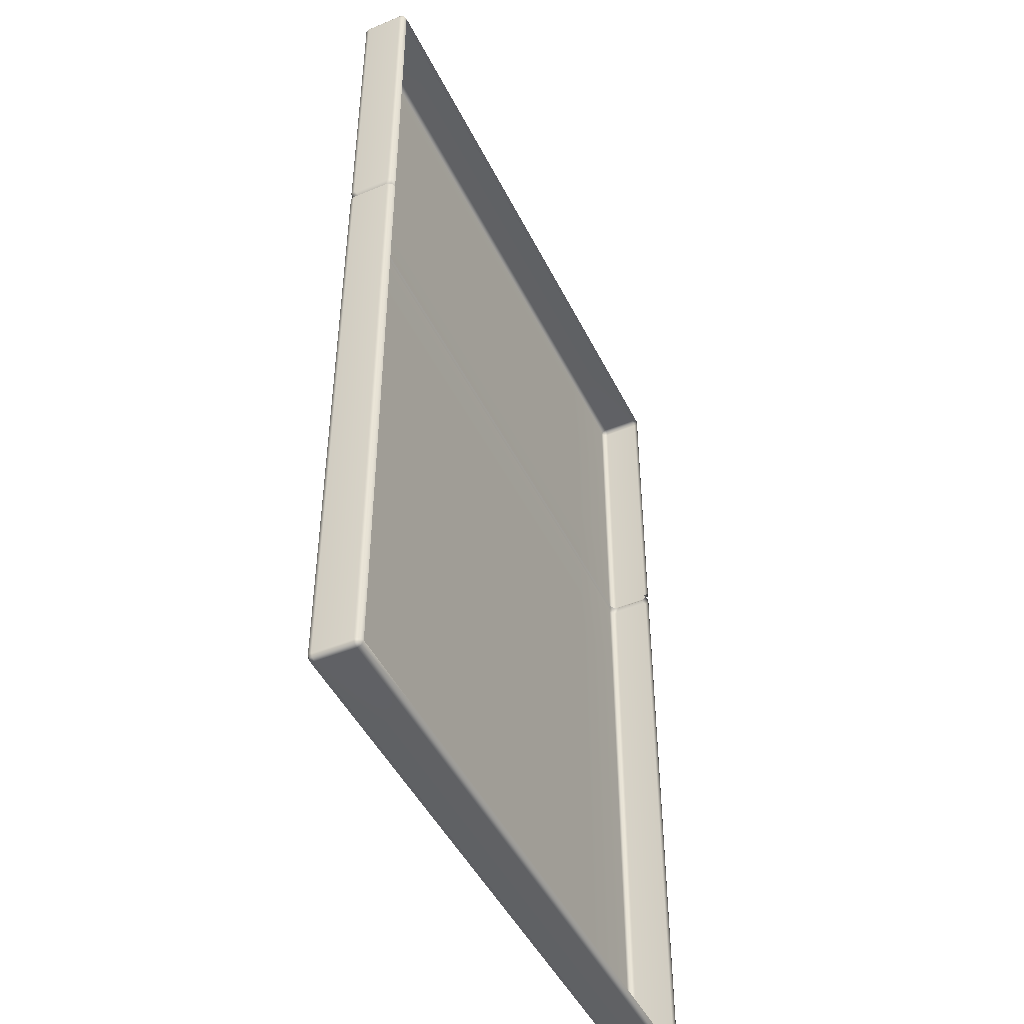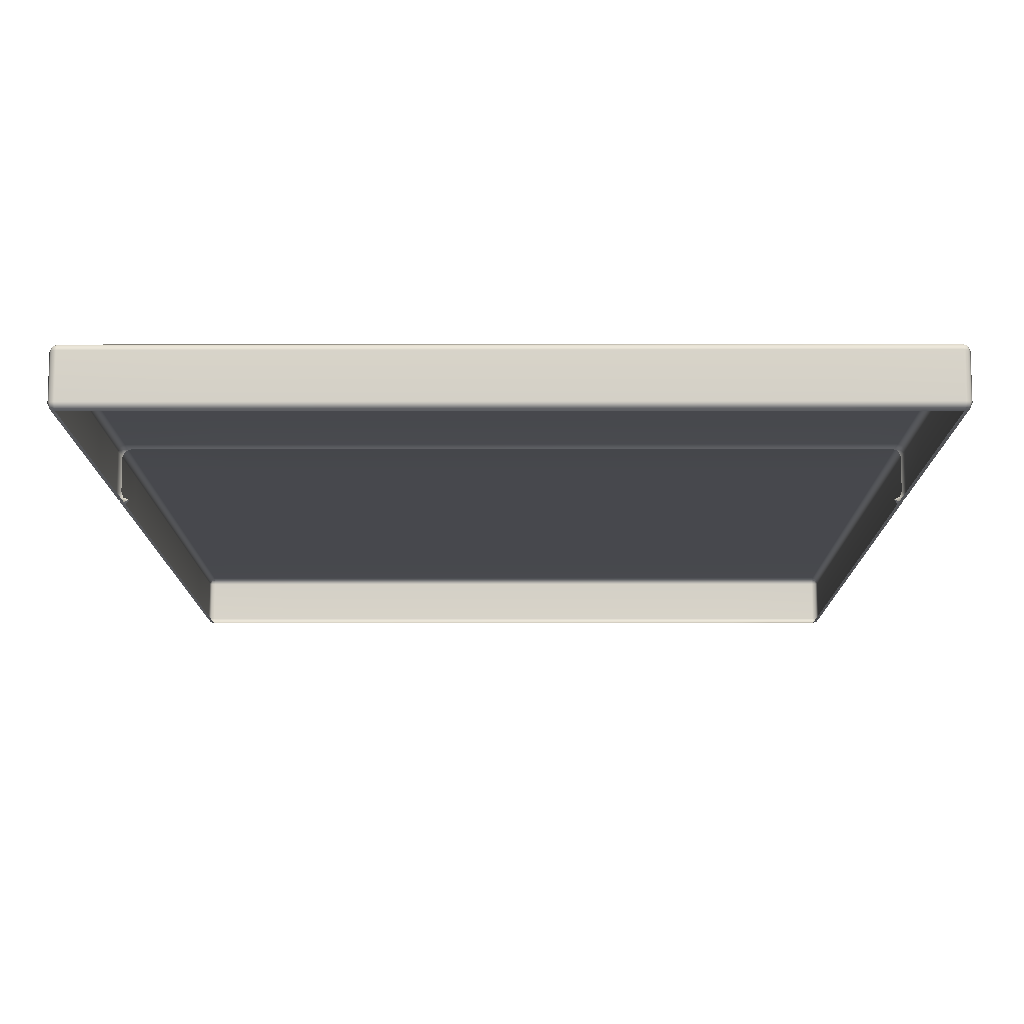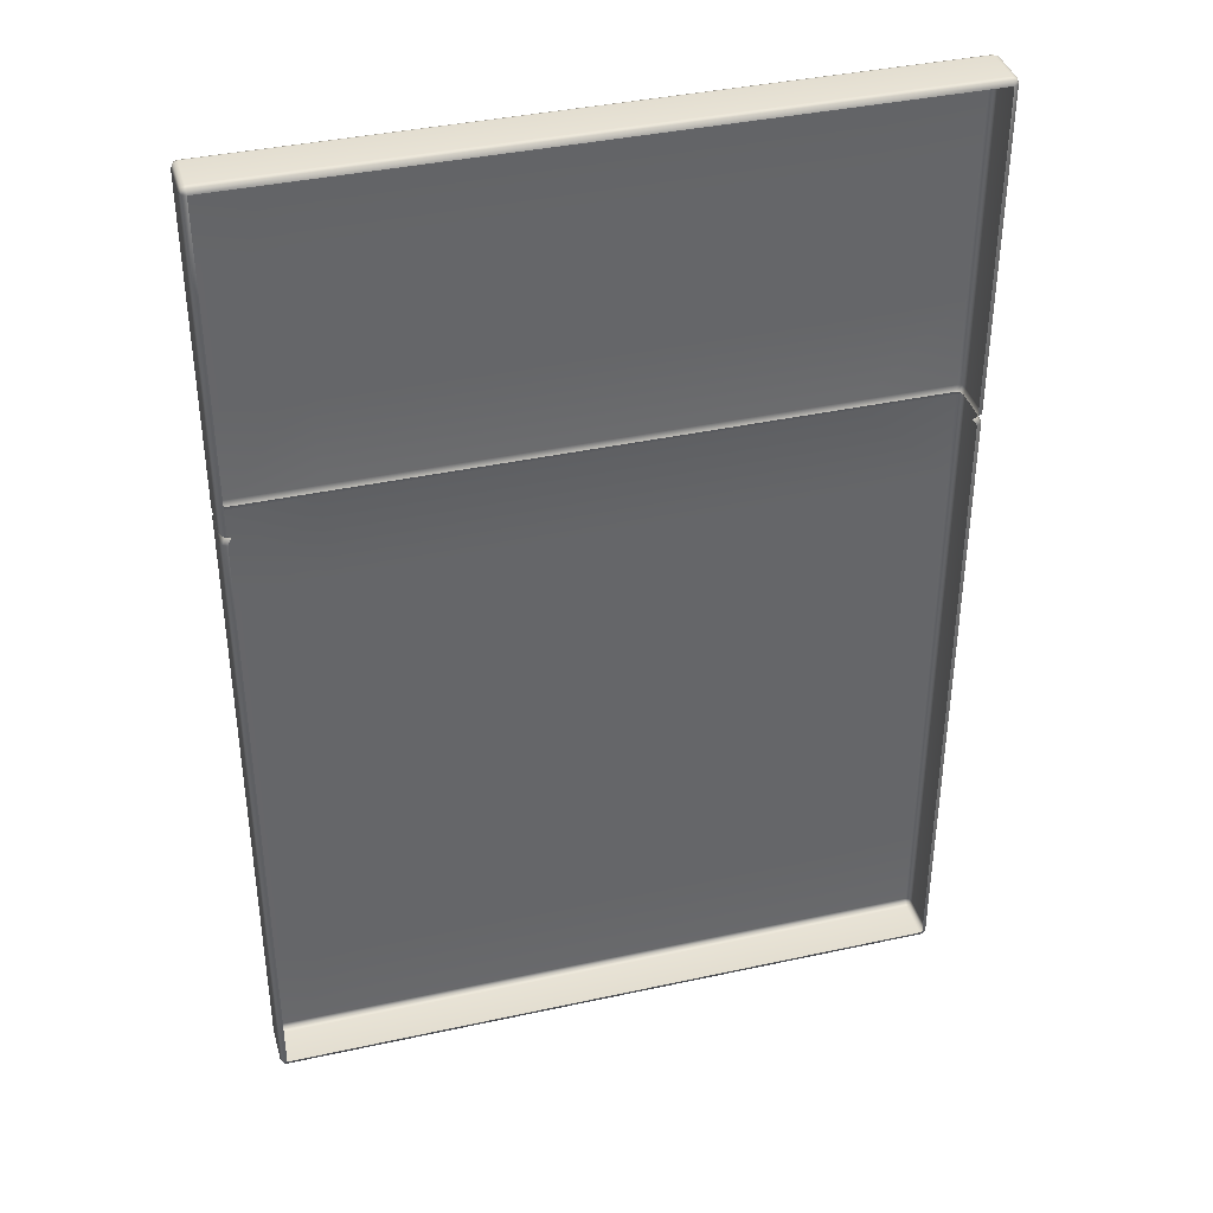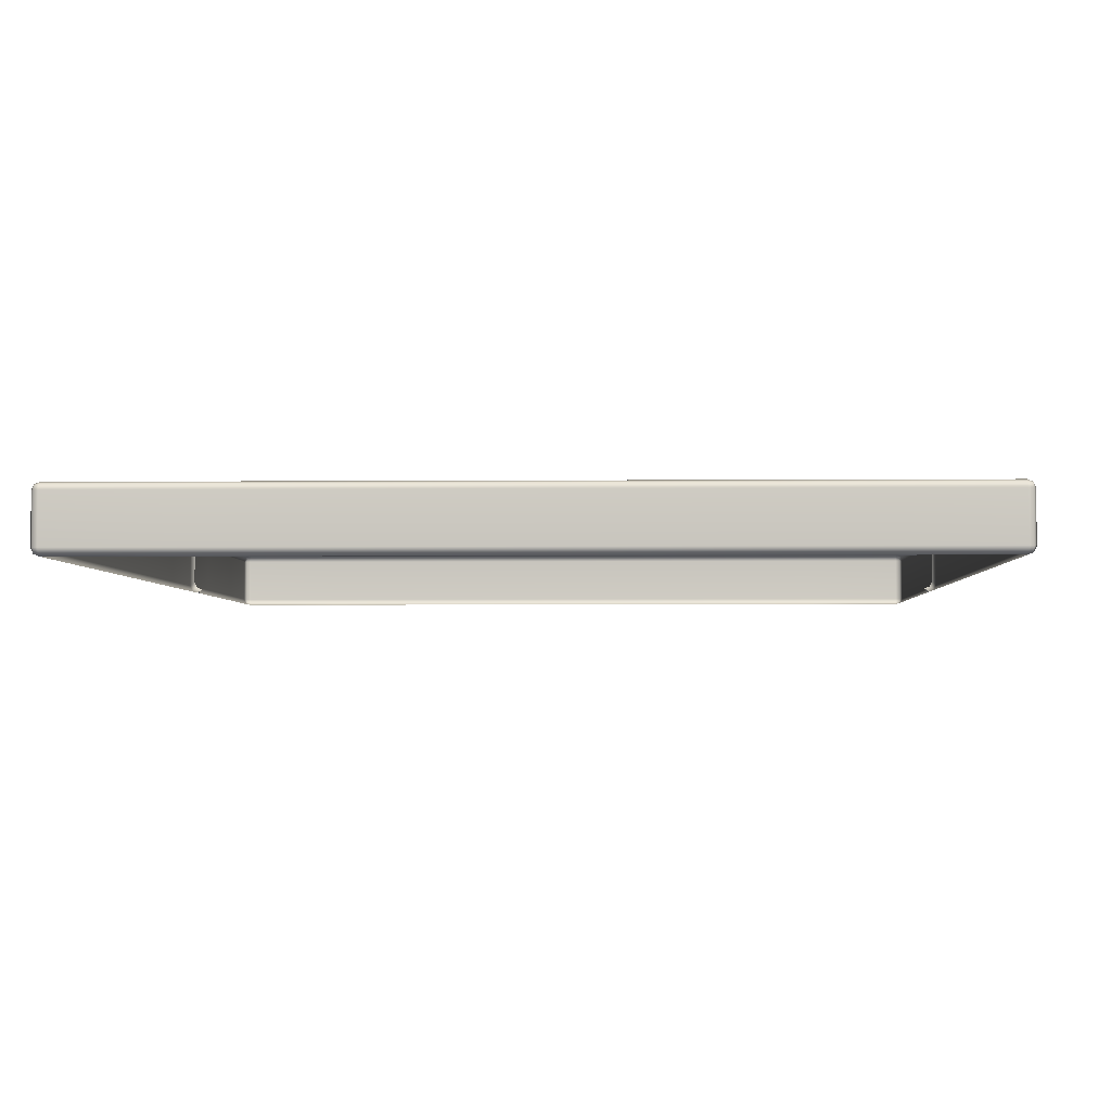
<metadata>
{"format":"obj","ext":"obj","renderer":"f3d","projection":"perspective","resolution":1024,"background":"white","views":[{"elev":-46.8,"azim":-64.7,"up":"+Z"},{"elev":-11.8,"azim":0.2,"up":"+Y"},{"elev":38.5,"azim":-15.4,"up":"+Z"},{"elev":-3.0,"azim":-178.0,"up":"+Y"}]}
</metadata>
<code>
g ENV_FTL_Start_Platform_Medium_01c_MO
v -15.69 -0.7071 12.42
v -15.69 0.1923 12.42
v -15.59 0.1923 12.46
v -15.59 -0.707 12.46
v -13.55 0.1923 12.46
v -15.59 -0.806 12.42
v -15.67 -0.7878 12.4
v -13.55 -0.707 12.46
v -13.55 -0.806 12.42
v -2.187 -0.806 12.42
v -2.187 -0.707 12.46
v -2.187 0.1923 12.46
v -0.14 0.1923 12.46
v -0.14 -0.707 12.46
v -0.041 0.1923 12.42
v -0.1399 -0.806 12.42
v -0.041 -0.7071 12.42
v -0.05917 -0.7878 12.4
v -0.041 -0.7071 12.42
v -0.041 0.1923 12.42
v 4.883e-06 0.1923 12.32
v 4.883e-06 -0.707 12.32
v 4.883e-06 0.1892 10.24
v -0.041 -0.806 12.32
v -0.05917 -0.7878 12.4
v -0.04189 -0.8051 10.24
v 4.883e-06 -0.704 10.24
v 4.883e-06 0.1862 7.001
v 4.883e-06 -0.7009 7.001
v -0.04278 -0.8042 7.001
v 4.883e-06 0.1831 4.92
v 4.883e-06 -0.6979 4.92
v -0.07383 0.1001 4.801
v -0.04367 -0.8033 4.92
v -0.07383 -0.6149 4.801
v -0.1202 -0.7268 4.801
v -15.73 0.1923 -10.1
v -15.69 -0.7071 -10.2
v -15.69 0.1923 -10.2
v -15.73 -0.707 -10.1
v -15.73 0.1892 -7.984
v -15.69 -0.806 -10.1
v -15.67 -0.7878 -10.18
v -15.69 -0.8051 -7.984
v -15.73 -0.704 -7.984
v -15.73 0.1862 2.57
v -15.73 -0.7009 2.57
v -15.69 -0.8042 2.57
v -15.73 0.1831 4.682
v -15.73 -0.6979 4.682
v -15.66 0.1001 4.801
v -15.69 -0.8033 4.682
v -15.66 -0.6149 4.801
v -15.61 -0.7268 4.801
v -0.1461 0.3322 2.57
v -0.04278 0.2895 2.57
v -0.04367 0.2886 4.682
v -0.1491 0.3322 4.682
v -0.1202 0.212 4.801
v -0.2321 0.2584 4.801
v -2.187 0.3322 4.682
v -2.187 0.3322 2.57
v -2.187 0.2584 4.801
v -0.14 0.1923 -10.24
v -0.041 -0.7071 -10.2
v -0.041 0.1923 -10.2
v -0.14 -0.707 -10.24
v -2.187 0.1923 -10.24
v -0.14 -0.806 -10.2
v -0.05918 -0.7878 -10.18
v -2.187 -0.707 -10.24
v -2.187 -0.806 -10.2
v -13.55 -0.806 -10.2
v -13.55 -0.707 -10.24
v -13.55 0.1923 -10.24
v -15.59 0.1923 -10.24
v -15.59 -0.707 -10.24
v -15.69 0.1923 -10.2
v -15.59 -0.806 -10.2
v -15.69 -0.7071 -10.2
v -15.67 -0.7878 -10.18
v -15.61 -0.7268 4.801
v -15.5 -0.7732 4.801
v -15.58 -0.847 4.682
v -15.69 -0.8033 4.682
v -15.59 -0.847 2.57
v -15.69 -0.8042 2.57
v -15.59 -0.847 -7.984
v -15.69 -0.8051 -7.984
v -15.69 -0.806 -10.1
v -15.59 -0.847 -10.1
v -15.73 0.1831 4.92
v -15.66 -0.6149 4.801
v -15.66 0.1001 4.801
v -15.73 -0.6979 4.92
v -15.61 -0.7268 4.801
v -15.69 -0.8033 4.92
v -15.73 -0.7009 7.001
v -15.73 0.1862 7.001
v -15.69 -0.8042 7.001
v -15.73 0.1892 10.24
v -15.73 -0.704 10.24
v -15.69 -0.8051 10.24
v -15.73 0.1923 12.32
v -15.69 -0.806 12.32
v -15.73 -0.707 12.32
v -15.69 0.1923 12.42
v -15.69 -0.7071 12.42
v -15.67 -0.7878 12.4
v -0.07383 -0.6149 4.801
v -0.07383 0.1001 4.801
v 4.883e-06 0.1831 4.682
v 4.883e-06 -0.6979 4.682
v -0.1202 -0.7268 4.801
v -0.04367 -0.8033 4.682
v 4.883e-06 -0.7009 2.57
v 4.883e-06 0.1862 2.57
v -0.04278 -0.8042 2.57
v 4.883e-06 0.1892 -7.984
v 4.883e-06 -0.704 -7.984
v -0.04189 -0.8051 -7.984
v 4.883e-06 0.1923 -10.1
v -0.041 -0.806 -10.1
v 4.883e-06 -0.707 -10.1
v -0.041 0.1923 -10.2
v -0.041 -0.7071 -10.2
v -0.05918 -0.7878 -10.18
v -15.59 0.3322 7.001
v -15.69 0.2895 7.001
v -15.69 0.2886 4.92
v -15.58 0.3322 4.92
v -13.55 0.3322 7.001
v -15.61 0.212 4.801
v -13.55 0.3322 4.92
v -15.5 0.2584 4.801
v -13.55 0.2584 4.801
v -15.5 0.2584 4.801
v -15.61 0.212 4.801
v -15.69 0.2886 4.682
v -15.58 0.3322 4.682
v -13.55 0.2584 4.801
v -15.69 0.2895 2.57
v -13.55 0.3322 4.682
v -15.59 0.3322 2.57
v -13.55 0.3322 2.57
v -15.61 0.212 4.801
v -15.66 0.1001 4.801
v -15.73 0.1831 4.682
v -15.69 0.2886 4.682
v -15.73 0.1862 2.57
v -15.69 0.2895 2.57
v -15.73 0.1892 -7.984
v -15.69 0.2903 -7.984
v -15.69 0.2912 -10.1
v -15.73 0.1923 -10.1
v -15.69 0.1923 -10.2
v -15.67 0.2731 -10.18
v -0.07383 0.1001 4.801
v -0.1202 0.212 4.801
v -0.04367 0.2886 4.682
v 4.883e-06 0.1831 4.682
v -0.04278 0.2895 2.57
v 4.883e-06 0.1862 2.57
v -0.04189 0.2903 -7.984
v 4.883e-06 0.1892 -7.984
v 4.883e-06 0.1923 -10.1
v -0.041 0.2912 -10.1
v -0.041 0.1923 -10.2
v -0.05918 0.2731 -10.18
v -0.1491 -0.847 4.682
v -0.2321 -0.7732 4.801
v -0.1202 -0.7268 4.801
v -0.04367 -0.8033 4.682
v -0.04278 -0.8042 2.57
v -0.1461 -0.847 2.57
v -0.04189 -0.8051 -7.984
v -0.143 -0.847 -7.984
v -0.14 -0.847 -10.1
v -0.041 -0.806 -10.1
v -15.69 0.2886 4.92
v -15.66 0.1001 4.801
v -15.61 0.212 4.801
v -15.73 0.1831 4.92
v -15.69 0.2895 7.001
v -15.73 0.1862 7.001
v -15.69 0.2903 10.24
v -15.73 0.1892 10.24
v -15.73 0.1923 12.32
v -15.69 0.2912 12.32
v -15.69 0.1923 12.42
v -15.67 0.2731 12.4
v -0.04367 0.2886 4.92
v -0.2321 0.2584 4.801
v -0.1202 0.212 4.801
v -0.1491 0.3322 4.92
v -0.04278 0.2895 7.001
v -2.187 0.2584 4.801
v -0.1461 0.3322 7.001
v -2.187 0.3322 4.92
v -2.187 0.3322 7.001
v 4.883e-06 0.1831 4.92
v -0.1202 0.212 4.801
v -0.07383 0.1001 4.801
v -0.04367 0.2886 4.92
v 4.883e-06 0.1862 7.001
v -0.04278 0.2895 7.001
v 4.883e-06 0.1892 10.24
v -0.04189 0.2903 10.24
v -0.041 0.2912 12.32
v 4.883e-06 0.1923 12.32
v -0.041 0.1923 12.42
v -0.05917 0.2731 12.4
v -0.2321 -0.7732 4.801
v -0.04367 -0.8033 4.92
v -0.1202 -0.7268 4.801
v -0.1491 -0.847 4.92
v -0.1461 -0.847 7.001
v -0.04278 -0.8042 7.001
v -0.143 -0.847 10.24
v -0.04189 -0.8051 10.24
v -0.041 -0.806 12.32
v -0.14 -0.847 12.32
v -15.69 -0.8033 4.92
v -15.5 -0.7732 4.801
v -15.61 -0.7268 4.801
v -15.58 -0.847 4.92
v -15.69 -0.8042 7.001
v -15.59 -0.847 7.001
v -15.69 -0.8051 10.24
v -15.59 -0.847 10.24
v -15.59 -0.847 12.32
v -15.69 -0.806 12.32
v -15.69 -0.806 12.32
v -15.67 -0.7878 12.4
v -15.59 -0.806 12.42
v -15.59 -0.847 12.32
v -13.55 -0.806 12.42
v -13.55 -0.847 12.32
v -2.187 -0.847 12.32
v -2.187 -0.806 12.42
v -0.14 -0.847 12.32
v -0.1399 -0.806 12.42
v -0.041 -0.806 12.32
v -0.05917 -0.7878 12.4
v -15.59 0.2912 12.42
v -15.67 0.2731 12.4
v -15.69 0.2912 12.32
v -15.59 0.3322 12.32
v -13.55 0.3322 12.32
v -13.55 0.2912 12.42
v -13.55 0.3322 10.24
v -15.59 0.3322 10.24
v -15.69 0.2903 10.24
v -15.69 0.1923 12.42
v -15.67 0.2731 12.4
v -15.59 0.2912 12.42
v -15.59 0.1923 12.46
v -13.55 0.2912 12.42
v -13.55 0.1923 12.46
v -2.187 0.1923 12.46
v -2.187 0.2912 12.42
v -0.1399 0.2912 12.42
v -0.14 0.1923 12.46
v -0.041 0.1923 12.42
v -0.05917 0.2731 12.4
v -0.041 0.2912 12.32
v -0.05917 0.2731 12.4
v -0.1399 0.2912 12.42
v -0.14 0.3322 12.32
v -0.04189 0.2903 10.24
v -2.187 0.2912 12.42
v -0.143 0.3322 10.24
v -2.187 0.3322 12.32
v -2.187 0.3322 10.24
v -15.69 0.2912 -10.1
v -15.67 0.2731 -10.18
v -15.59 0.2912 -10.2
v -15.59 0.3322 -10.1
v -15.69 0.2903 -7.984
v -13.55 0.2912 -10.2
v -15.59 0.3322 -7.984
v -13.55 0.3322 -10.1
v -13.55 0.3322 -7.984
v -15.59 0.2912 -10.2
v -15.67 0.2731 -10.18
v -15.69 0.1923 -10.2
v -15.59 0.1923 -10.24
v -13.55 0.1923 -10.24
v -13.55 0.2912 -10.2
v -2.187 0.2912 -10.2
v -2.187 0.1923 -10.24
v -0.14 0.1923 -10.24
v -0.14 0.2912 -10.2
v -0.041 0.1923 -10.2
v -0.05918 0.2731 -10.18
v -0.14 0.2912 -10.2
v -0.05918 0.2731 -10.18
v -0.041 0.2912 -10.1
v -0.14 0.3322 -10.1
v -2.187 0.3322 -10.1
v -2.187 0.2912 -10.2
v -0.143 0.3322 -7.984
v -0.04189 0.2903 -7.984
v -2.187 0.3322 -7.984
v -15.59 -0.806 -10.2
v -15.67 -0.7878 -10.18
v -15.69 -0.806 -10.1
v -15.59 -0.847 -10.1
v -13.55 -0.847 -10.1
v -13.55 -0.806 -10.2
v -2.187 -0.806 -10.2
v -2.187 -0.847 -10.1
v -0.14 -0.847 -10.1
v -0.14 -0.806 -10.2
v -0.041 -0.806 -10.1
v -0.05918 -0.7878 -10.18
v -2.187 0.2912 12.42
v -13.55 0.2912 12.42
v -13.55 0.3322 12.32
v -2.187 0.3322 12.32
v -13.55 0.3322 10.24
v -2.187 0.3322 10.24
v -2.187 0.3322 7.001
v -13.55 0.3322 7.001
v -13.55 0.3322 4.92
v -2.187 0.3322 4.92
v -13.55 0.2584 4.801
v -2.187 0.2584 4.801
v -2.187 0.2584 4.801
v -13.55 0.2584 4.801
v -13.55 0.3322 4.682
v -2.187 0.3322 4.682
v -13.55 0.3322 2.57
v -2.187 0.3322 2.57
v -2.187 0.3322 -10.1
v -13.55 0.2912 -10.2
v -2.187 0.2912 -10.2
v -13.55 0.3322 -10.1
v -2.187 0.3322 -7.984
v -13.55 0.3322 -7.984
v -0.04189 0.2903 10.24
v -0.1461 0.3322 7.001
v -0.04278 0.2895 7.001
v -0.143 0.3322 10.24
v -2.187 0.3322 7.001
v -2.187 0.3322 10.24
v -2.187 0.3322 10.24
v -13.55 0.3322 10.24
v -13.55 0.3322 7.001
v -2.187 0.3322 7.001
v -13.55 0.3322 10.24
v -15.59 0.3322 7.001
v -13.55 0.3322 7.001
v -15.59 0.3322 10.24
v -15.69 0.2895 7.001
v -15.69 0.2903 10.24
v -15.69 0.2903 -7.984
v -15.59 0.3322 2.57
v -15.69 0.2895 2.57
v -15.59 0.3322 -7.984
v -13.55 0.3322 2.57
v -13.55 0.3322 -7.984
v -2.187 0.3322 2.57
v -13.55 0.3322 2.57
v -13.55 0.3322 -7.984
v -2.187 0.3322 -7.984
v -0.1461 0.3322 2.57
v -2.187 0.3322 2.57
v -2.187 0.3322 -7.984
v -0.143 0.3322 -7.984
v -0.04278 0.2895 2.57
v -0.04189 0.2903 -7.984
g ENV_FTL_Start_Platform_Medium_01c_MO_0
f 3 2 1
f 4 3 1
f 5 3 4
f 4 1 6
f 1 7 6
f 8 4 6
f 8 5 4
f 9 8 6
f 8 9 10
f 5 8 11
f 11 8 10
f 12 5 11
f 13 12 11
f 14 11 10
f 14 13 11
f 15 13 14
f 16 14 10
f 17 15 14
f 14 16 17
f 16 18 17
f 21 20 19
f 22 21 19
f 23 21 22
f 22 19 24
f 19 25 24
f 24 26 22
f 27 23 22
f 26 27 22
f 28 23 27
f 29 27 26
f 29 28 27
f 30 29 26
f 31 28 29
f 32 29 30
f 32 31 29
f 33 31 32
f 34 32 30
f 35 33 32
f 35 32 34
f 36 35 34
f 39 38 37
f 38 40 37
f 41 37 40
f 40 38 42
f 38 43 42
f 42 44 40
f 45 41 40
f 44 45 40
f 46 41 45
f 47 45 44
f 47 46 45
f 48 47 44
f 49 46 47
f 50 47 48
f 50 49 47
f 49 50 51
f 52 50 48
f 50 53 51
f 50 52 53
f 52 54 53
f 57 56 55
f 58 57 55
f 57 58 59
f 58 60 59
f 58 55 61
f 58 61 60
f 55 62 61
f 61 63 60
f 66 65 64
f 65 67 64
f 64 67 68
f 67 65 69
f 65 70 69
f 67 69 71
f 67 71 68
f 69 72 71
f 72 73 71
f 71 74 68
f 73 74 71
f 74 75 68
f 75 74 76
f 74 73 77
f 74 77 76
f 76 77 78
f 73 79 77
f 77 80 78
f 77 79 80
f 79 81 80
f 84 83 82
f 85 84 82
f 84 85 86
f 85 87 86
f 86 87 88
f 87 89 88
f 88 89 90
f 91 88 90
f 94 93 92
f 93 95 92
f 93 96 95
f 96 97 95
f 95 98 92
f 95 97 98
f 98 99 92
f 97 100 98
f 101 99 98
f 98 100 102
f 102 101 98
f 100 103 102
f 104 101 102
f 102 103 105
f 106 104 102
f 106 102 105
f 107 104 106
f 108 107 106
f 106 105 108
f 105 109 108
f 112 111 110
f 113 112 110
f 113 110 114
f 115 113 114
f 113 116 112
f 113 115 116
f 116 117 112
f 115 118 116
f 119 117 116
f 116 118 120
f 120 119 116
f 118 121 120
f 122 119 120
f 120 121 123
f 124 122 120
f 124 120 123
f 122 124 125
f 124 126 125
f 124 123 126
f 123 127 126
f 130 129 128
f 131 130 128
f 131 128 132
f 133 130 131
f 134 131 132
f 135 133 131
f 135 131 134
f 136 135 134
f 139 138 137
f 140 139 137
f 140 137 141
f 139 140 142
f 143 140 141
f 140 144 142
f 143 145 140
f 145 144 140
f 148 147 146
f 149 148 146
f 148 149 150
f 149 151 150
f 150 151 152
f 151 153 152
f 152 153 154
f 155 152 154
f 155 154 156
f 154 157 156
f 160 159 158
f 161 160 158
f 160 161 162
f 161 163 162
f 162 163 164
f 163 165 164
f 164 165 166
f 167 164 166
f 166 168 167
f 168 169 167
f 172 171 170
f 173 172 170
f 173 170 174
f 170 175 174
f 174 175 176
f 175 177 176
f 176 177 178
f 179 176 178
f 182 181 180
f 181 183 180
f 180 183 184
f 183 185 184
f 184 185 186
f 185 187 186
f 186 187 188
f 189 186 188
f 188 190 189
f 190 191 189
f 194 193 192
f 193 195 192
f 192 195 196
f 193 197 195
f 195 198 196
f 197 199 195
f 195 199 198
f 199 200 198
f 203 202 201
f 202 204 201
f 201 204 205
f 204 206 205
f 205 206 207
f 206 208 207
f 207 208 209
f 210 207 209
f 210 209 211
f 209 212 211
f 215 214 213
f 214 216 213
f 216 214 217
f 214 218 217
f 217 218 219
f 218 220 219
f 219 220 221
f 222 219 221
f 225 224 223
f 224 226 223
f 223 226 227
f 226 228 227
f 227 228 229
f 228 230 229
f 229 230 231
f 232 229 231
f 235 234 233
f 236 235 233
f 235 236 237
f 236 238 237
f 237 238 239
f 240 237 239
f 240 239 241
f 242 240 241
f 241 243 242
f 243 244 242
f 247 246 245
f 248 247 245
f 249 248 245
f 250 249 245
f 249 251 248
f 251 252 248
f 248 252 247
f 252 253 247
f 256 255 254
f 257 256 254
f 258 256 257
f 259 258 257
f 258 259 260
f 261 258 260
f 262 261 260
f 263 262 260
f 263 264 262
f 264 265 262
f 268 267 266
f 269 268 266
f 266 270 269
f 268 269 271
f 270 272 269
f 269 273 271
f 269 272 273
f 272 274 273
f 277 276 275
f 278 277 275
f 275 279 278
f 280 277 278
f 279 281 278
f 282 280 278
f 278 281 283
f 282 278 283
f 286 285 284
f 287 286 284
f 288 287 284
f 289 288 284
f 288 289 290
f 291 288 290
f 292 291 290
f 293 292 290
f 292 293 294
f 293 295 294
f 298 297 296
f 299 298 296
f 299 296 300
f 296 301 300
f 299 302 298
f 299 300 302
f 302 303 298
f 300 304 302
f 307 306 305
f 308 307 305
f 309 308 305
f 310 309 305
f 309 310 311
f 312 309 311
f 313 312 311
f 314 313 311
f 313 314 315
f 314 316 315
f 319 318 317
f 320 319 317
f 321 319 320
f 322 321 320
f 325 324 323
f 326 325 323
f 327 325 326
f 328 327 326
f 331 330 329
f 332 331 329
f 333 331 332
f 334 333 332
f 337 336 335
f 336 338 335
f 335 338 339
f 338 340 339
f 343 342 341
f 342 344 341
f 342 345 344
f 345 346 344
f 349 348 347
f 350 349 347
f 353 352 351
f 352 354 351
f 352 355 354
f 355 356 354
f 359 358 357
f 358 360 357
f 360 358 361
f 362 360 361
f 365 364 363
f 366 365 363
f 369 368 367
f 370 369 367
f 367 371 370
f 371 372 370

</code>
